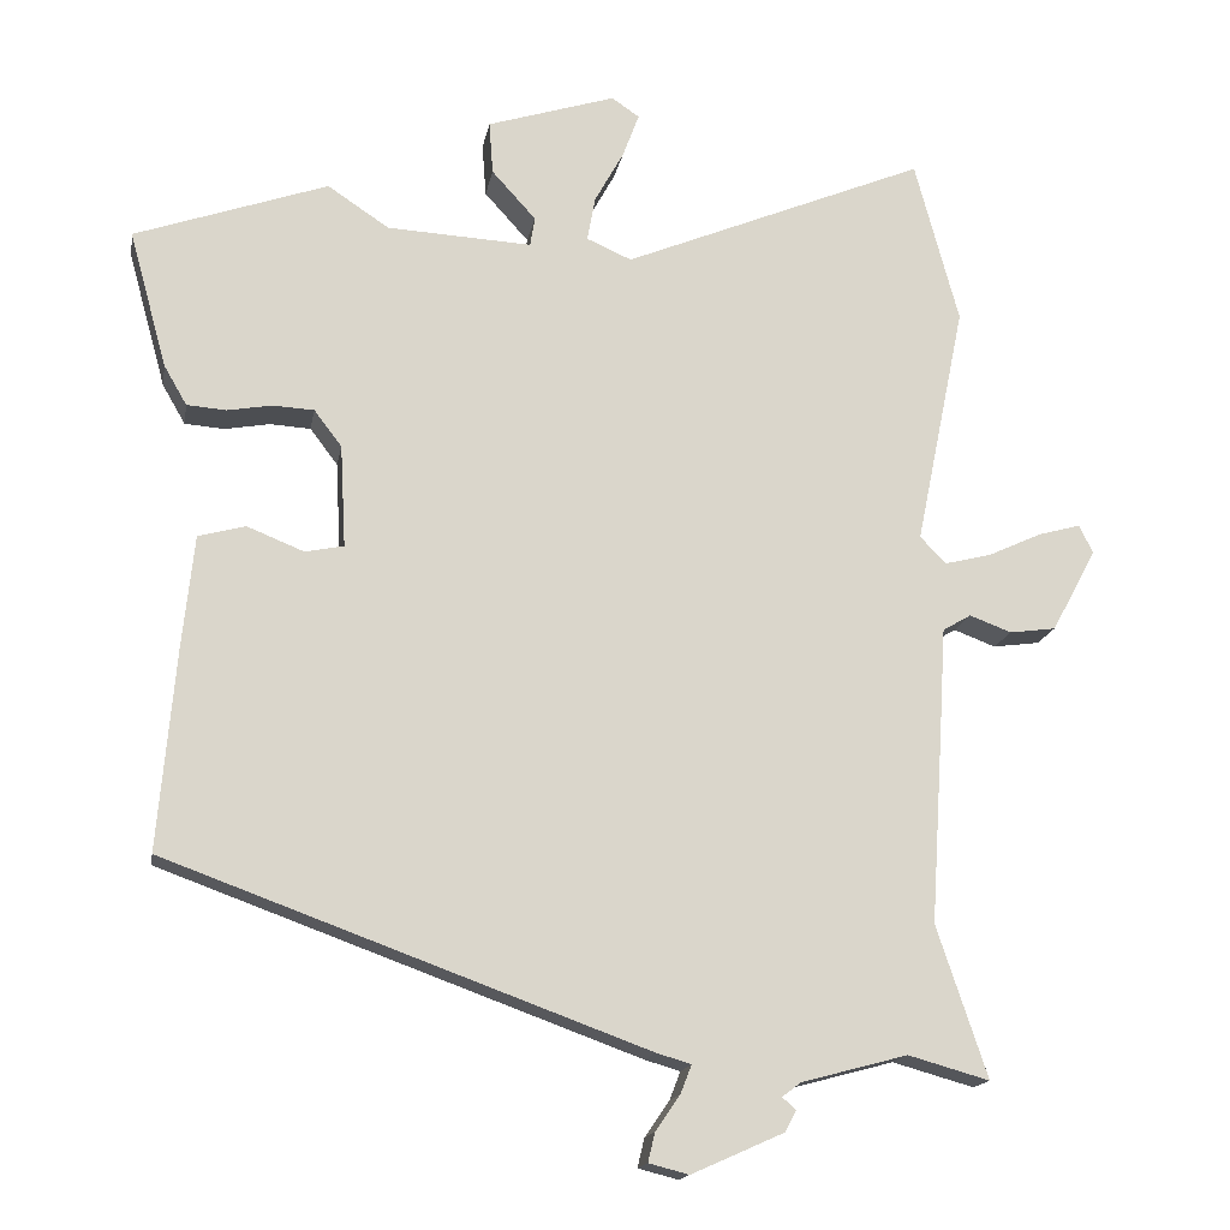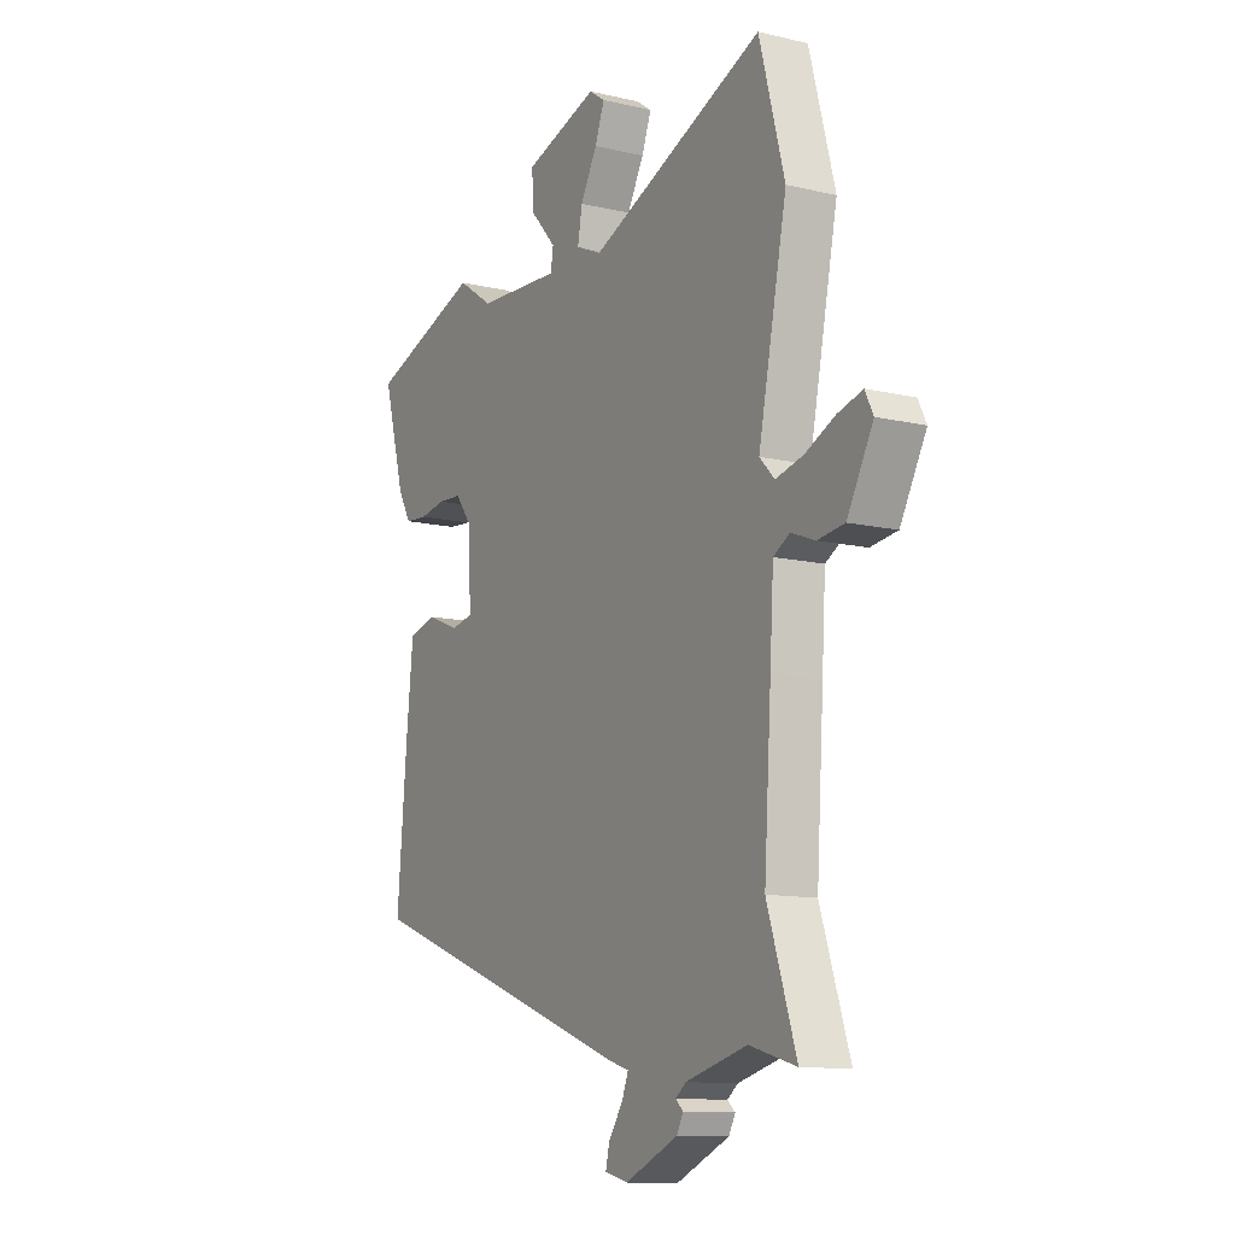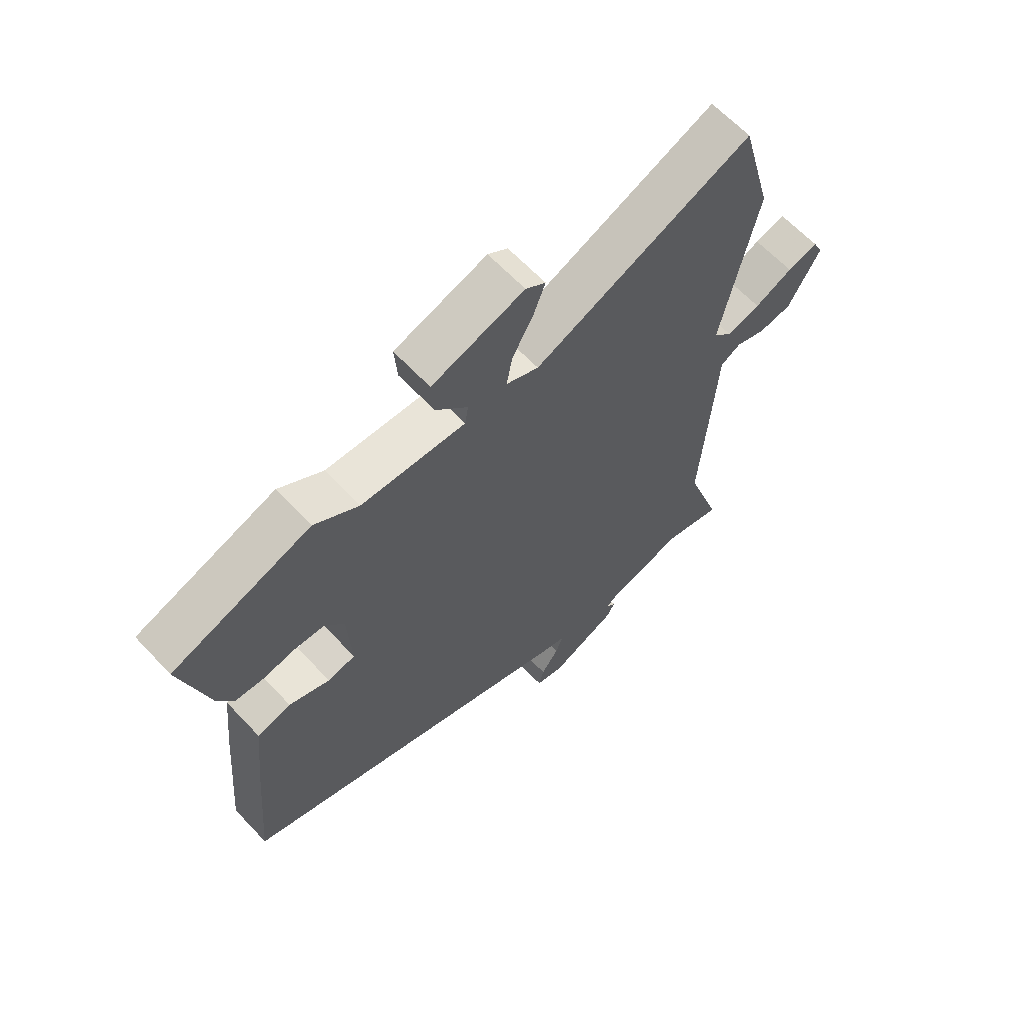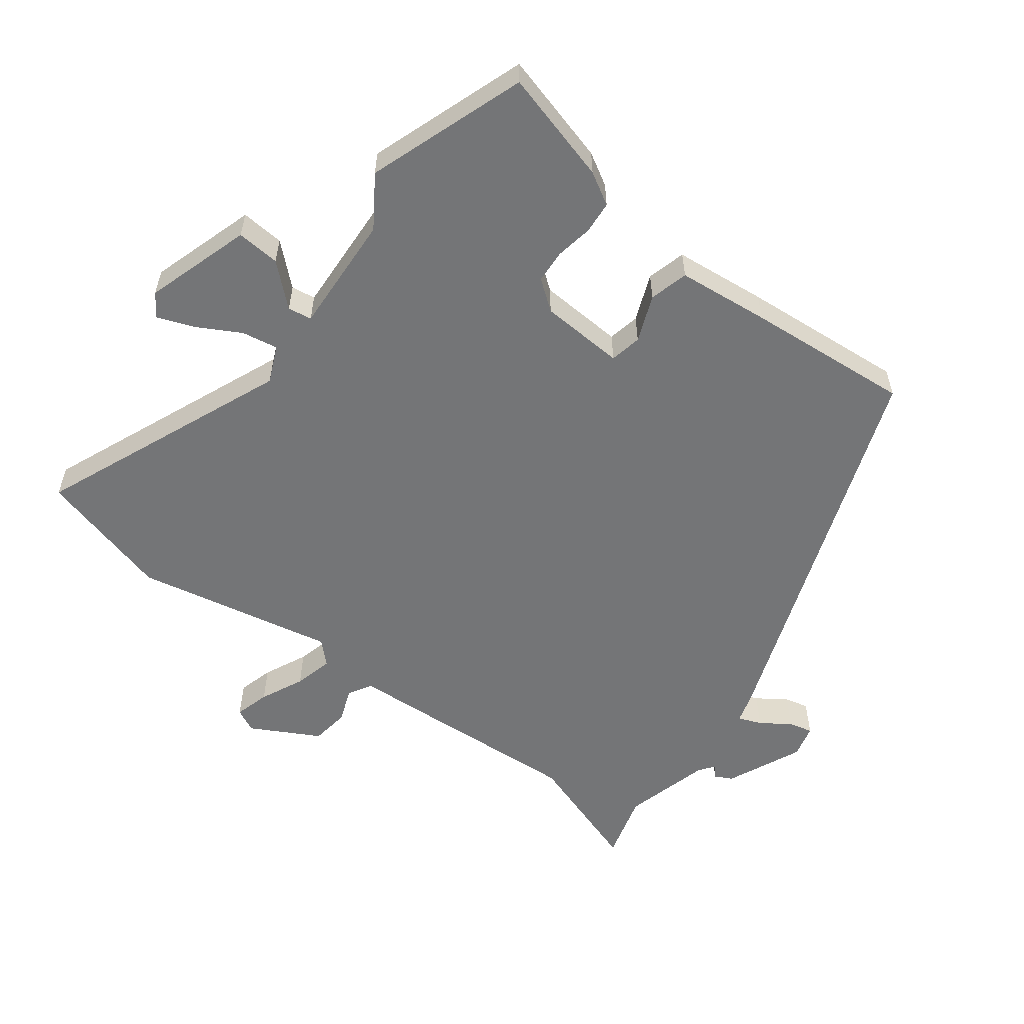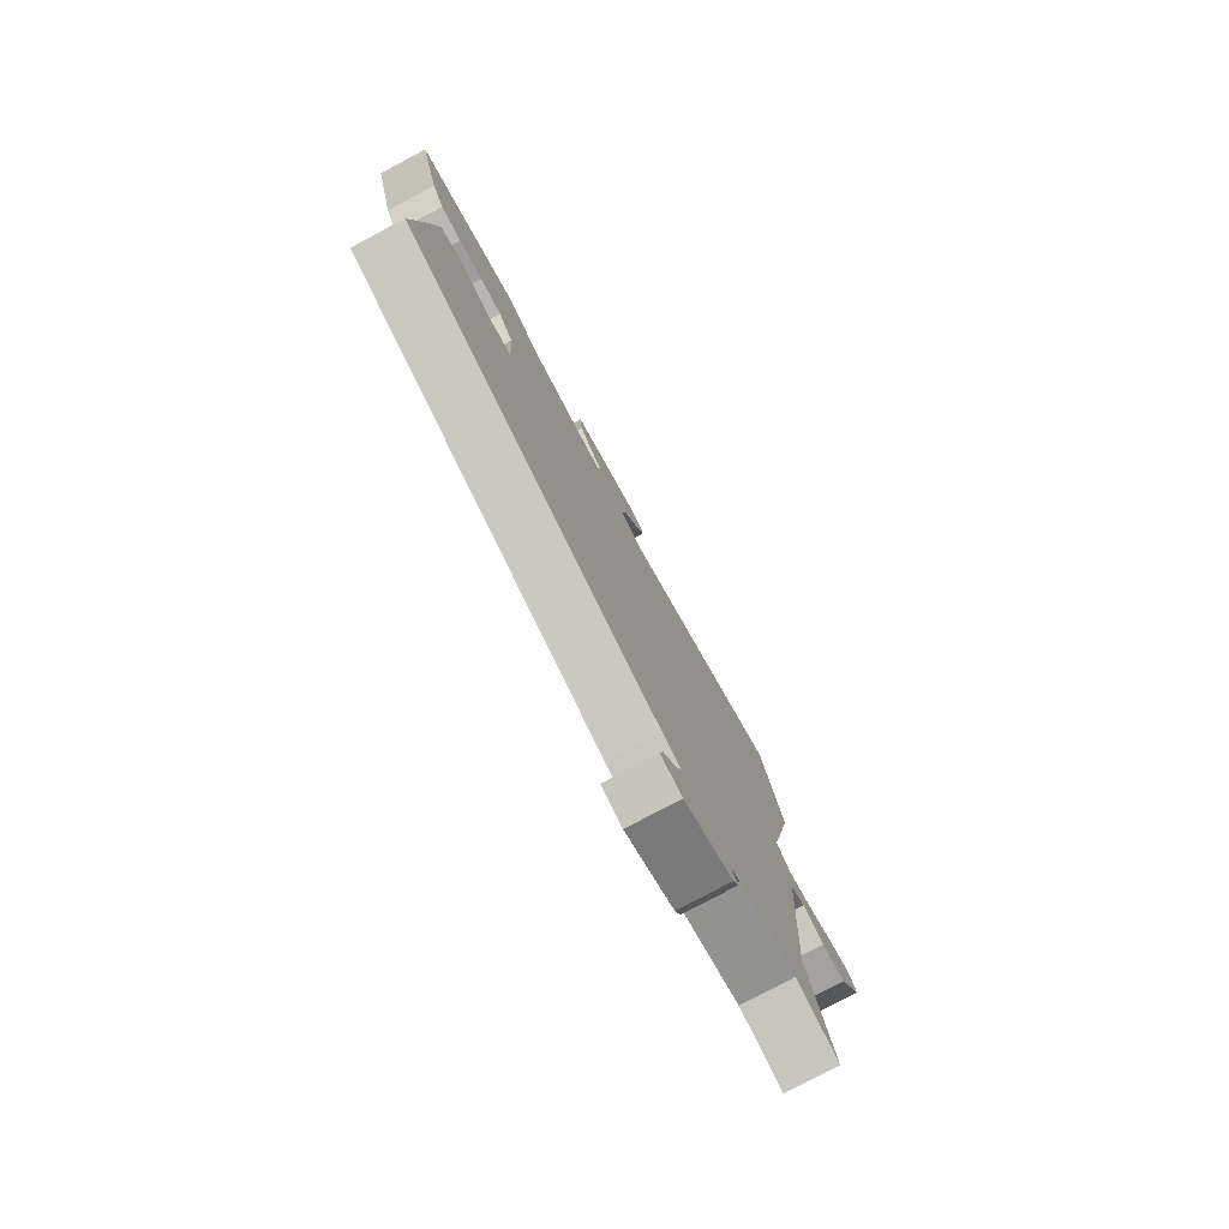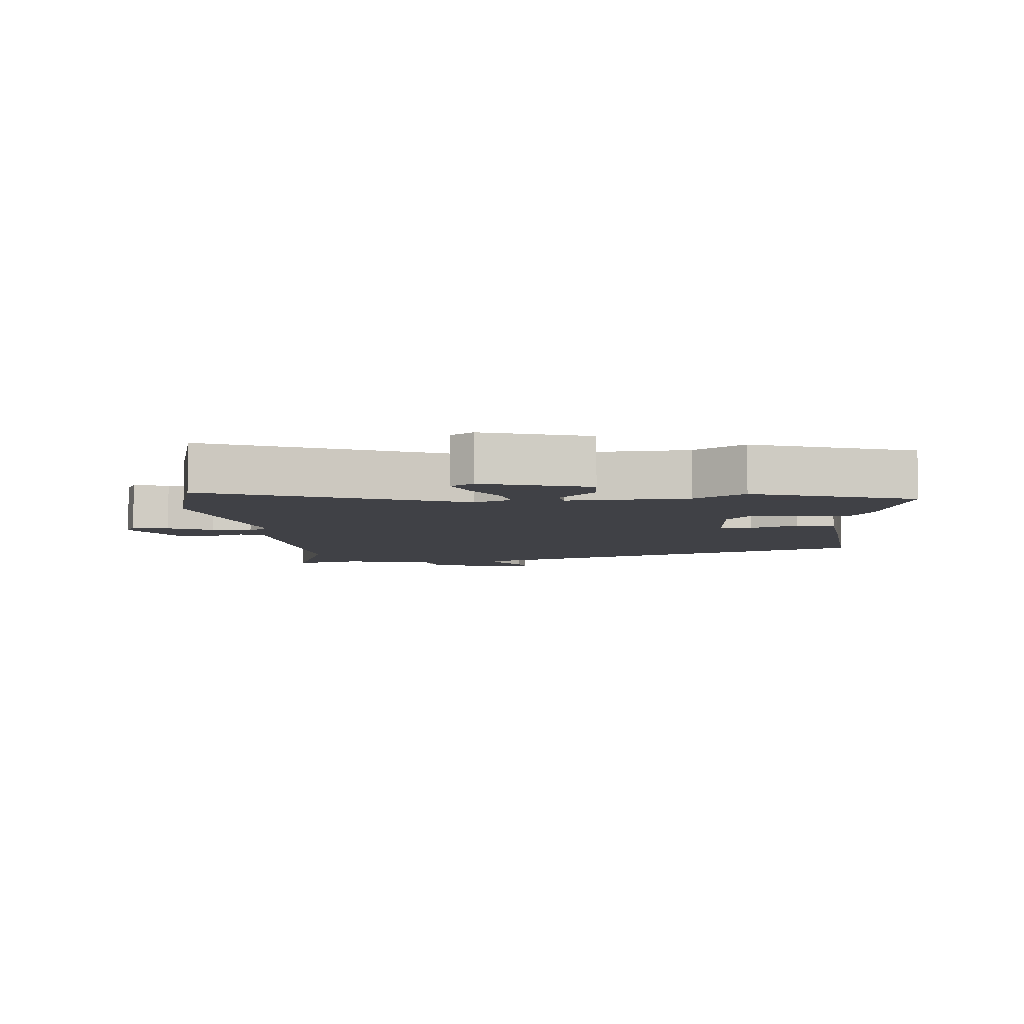
<metadata>
{"format":"obj","ext":"obj","renderer":"f3d","projection":"perspective","resolution":1024,"background":"white","views":[{"elev":-16.0,"azim":170.1,"up":"+Z"},{"elev":-11.6,"azim":-119.4,"up":"+Z"},{"elev":63.9,"azim":136.8,"up":"+Z"},{"elev":-56.5,"azim":52.9,"up":"+Y"},{"elev":-79.1,"azim":118.0,"up":"+Z"},{"elev":-6.0,"azim":5.0,"up":"+Y"}]}
</metadata>
<code>
v 0.504 0.07 -0.314
v -0.104 0.07 -0.536
v -0.148 0.07 -0.549
v -0.134 0.07 -0.585
v -0.103 0.07 -0.63
v -0.094 0.07 -0.667
v -0.145 0.07 -0.68
v -0.262 0.07 -0.628
v -0.276 0.07 -0.601
v -0.259 0.07 -0.586
v -0.282 0.07 -0.568
v -0.417 0.07 -0.532
v -0.52 0.07 -0.561
v -0.456 0.07 -0.369
v -0.472 0.07 -0.122
v -0.48 0.07 0.01
v -0.516 0.07 0.031
v -0.569 0.07 0.011
v -0.628 0.07 0.019
v -0.685 0.07 0.124
v -0.667 0.07 0.16
v -0.613 0.07 0.145
v -0.546 0.07 0.114
v -0.486 0.07 0.099
v -0.453 0.07 0.133
v -0.516 0.07 0.441
v -0.46 0.07 0.649
v -0.075 0.07 0.49
v -0.018 0.07 0.515
v -0.028 0.07 0.571
v -0.065 0.07 0.638
v -0.086 0.07 0.694
v -0.051 0.07 0.718
v 0.112 0.07 0.667
v 0.107 0.07 0.6
v 0.051 0.07 0.538
v 0.057 0.07 0.501
v 0.241 0.07 0.511
v 0.319 0.07 0.563
v 0.564 0.07 0.478
v 0.516 0.07 0.304
v 0.487 0.07 0.254
v 0.437 0.07 0.25
v 0.38 0.07 0.26
v 0.328 0.07 0.257
v 0.293 0.07 0.211
v 0.286 0.07 0.081
v 0.335 0.07 0.071
v 0.407 0.07 0.1
v 0.467 0.07 0.084
v 0.482 0.07 -0.059
v 0.504 0 -0.314
v -0.104 0 -0.536
v -0.148 0 -0.549
v -0.134 0 -0.585
v -0.103 0 -0.63
v -0.094 0 -0.667
v -0.145 0 -0.68
v -0.262 0 -0.628
v -0.276 0 -0.601
v -0.259 0 -0.586
v -0.282 0 -0.568
v -0.417 0 -0.532
v -0.52 0 -0.561
v -0.456 0 -0.369
v -0.472 0 -0.122
v -0.48 0 0.01
v -0.516 0 0.031
v -0.569 0 0.011
v -0.628 0 0.019
v -0.685 0 0.124
v -0.667 0 0.16
v -0.613 0 0.145
v -0.546 0 0.114
v -0.486 0 0.099
v -0.453 0 0.133
v -0.516 0 0.441
v -0.46 0 0.649
v -0.075 0 0.49
v -0.018 0 0.515
v -0.028 0 0.571
v -0.065 0 0.638
v -0.086 0 0.694
v -0.051 0 0.718
v 0.112 0 0.667
v 0.107 0 0.6
v 0.051 0 0.538
v 0.057 0 0.501
v 0.241 0 0.511
v 0.319 0 0.563
v 0.564 0 0.478
v 0.516 0 0.304
v 0.487 0 0.254
v 0.437 0 0.25
v 0.38 0 0.26
v 0.328 0 0.257
v 0.293 0 0.211
v 0.286 0 0.081
v 0.335 0 0.071
v 0.407 0 0.1
v 0.467 0 0.084
v 0.482 0 -0.059
f 1 2 3
f 51 1 3
f 50 51 3
f 49 50 3
f 48 49 3
f 47 48 3
f 46 47 3
f 42 43 44
f 41 42 44
f 40 41 44
f 39 40 44
f 38 39 44
f 37 38 44 45
f 34 35 36
f 33 34 36
f 32 33 36
f 31 32 36
f 30 31 36
f 29 30 36 37
f 37 45 46
f 29 37 46
f 28 29 46
f 28 46 3
f 27 28 3
f 26 27 3
f 25 26 3
f 21 22 23
f 20 21 23
f 19 20 23
f 18 19 23
f 17 18 23
f 16 17 23 24
f 14 15 16
f 12 13 14
f 11 12 14 16
f 25 3 4
f 24 25 4
f 16 24 4
f 11 16 4
f 10 11 4
f 8 9 10
f 7 8 10
f 6 7 10
f 5 6 10
f 4 5 10
f 54 53 52
f 54 52 102
f 54 102 101
f 54 101 100
f 54 100 99
f 54 99 98
f 54 98 97
f 95 94 93
f 95 93 92
f 95 92 91
f 95 91 90
f 95 90 89
f 96 95 89 88
f 87 86 85
f 87 85 84
f 87 84 83
f 87 83 82
f 87 82 81
f 88 87 81 80
f 97 96 88
f 97 88 80
f 97 80 79
f 54 97 79
f 54 79 78
f 54 78 77
f 54 77 76
f 74 73 72
f 74 72 71
f 74 71 70
f 74 70 69
f 74 69 68
f 75 74 68 67
f 67 66 65
f 65 64 63
f 67 65 63 62
f 55 54 76
f 55 76 75
f 55 75 67
f 55 67 62
f 55 62 61
f 61 60 59
f 61 59 58
f 61 58 57
f 61 57 56
f 61 56 55
f 1 52 53 2
f 2 53 54 3
f 3 54 55 4
f 4 55 56 5
f 5 56 57 6
f 6 57 58 7
f 7 58 59 8
f 8 59 60 9
f 9 60 61 10
f 10 61 62 11
f 11 62 63 12
f 12 63 64 13
f 13 64 65 14
f 14 65 66 15
f 15 66 67 16
f 16 67 68 17
f 17 68 69 18
f 18 69 70 19
f 19 70 71 20
f 20 71 72 21
f 21 72 73 22
f 22 73 74 23
f 23 74 75 24
f 24 75 76 25
f 25 76 77 26
f 26 77 78 27
f 27 78 79 28
f 28 79 80 29
f 29 80 81 30
f 30 81 82 31
f 31 82 83 32
f 32 83 84 33
f 33 84 85 34
f 34 85 86 35
f 35 86 87 36
f 36 87 88 37
f 37 88 89 38
f 38 89 90 39
f 39 90 91 40
f 40 91 92 41
f 41 92 93 42
f 42 93 94 43
f 43 94 95 44
f 44 95 96 45
f 45 96 97 46
f 46 97 98 47
f 47 98 99 48
f 48 99 100 49
f 49 100 101 50
f 50 101 102 51
f 51 102 52 1

</code>
